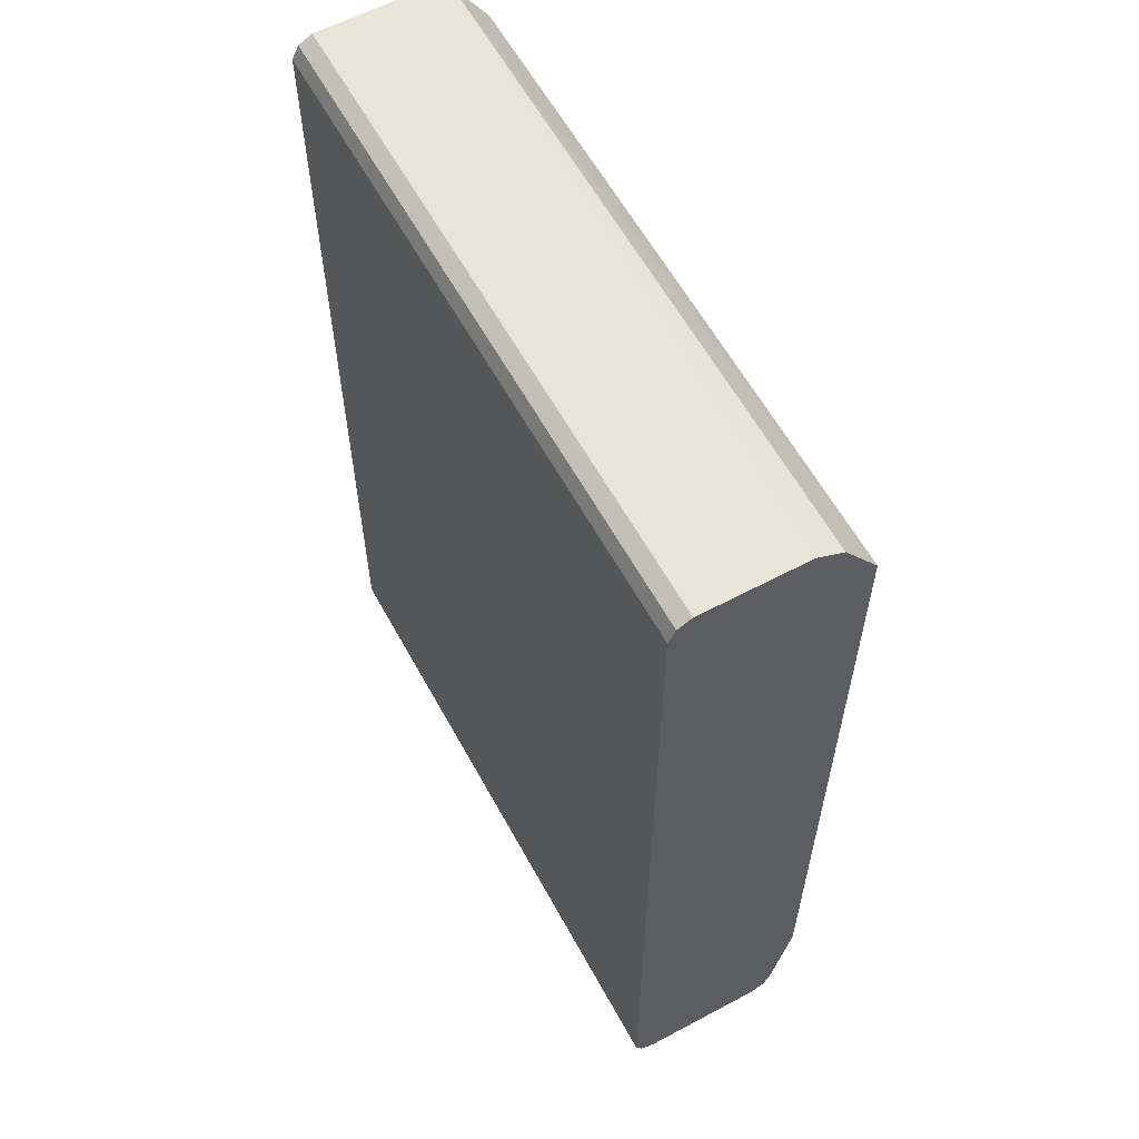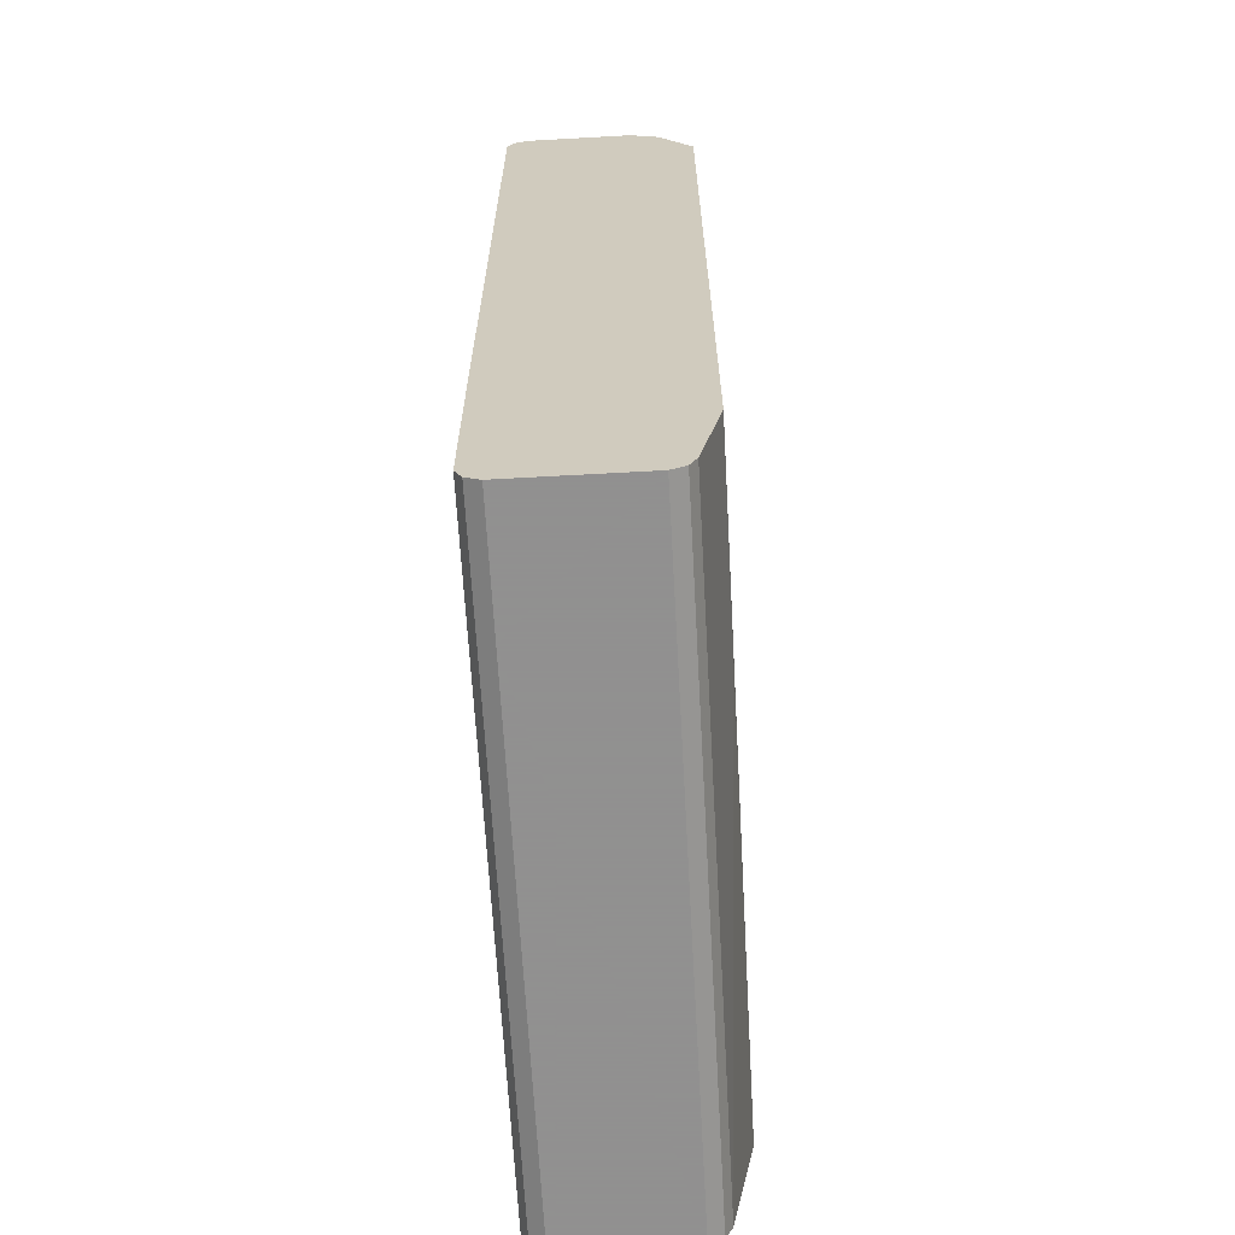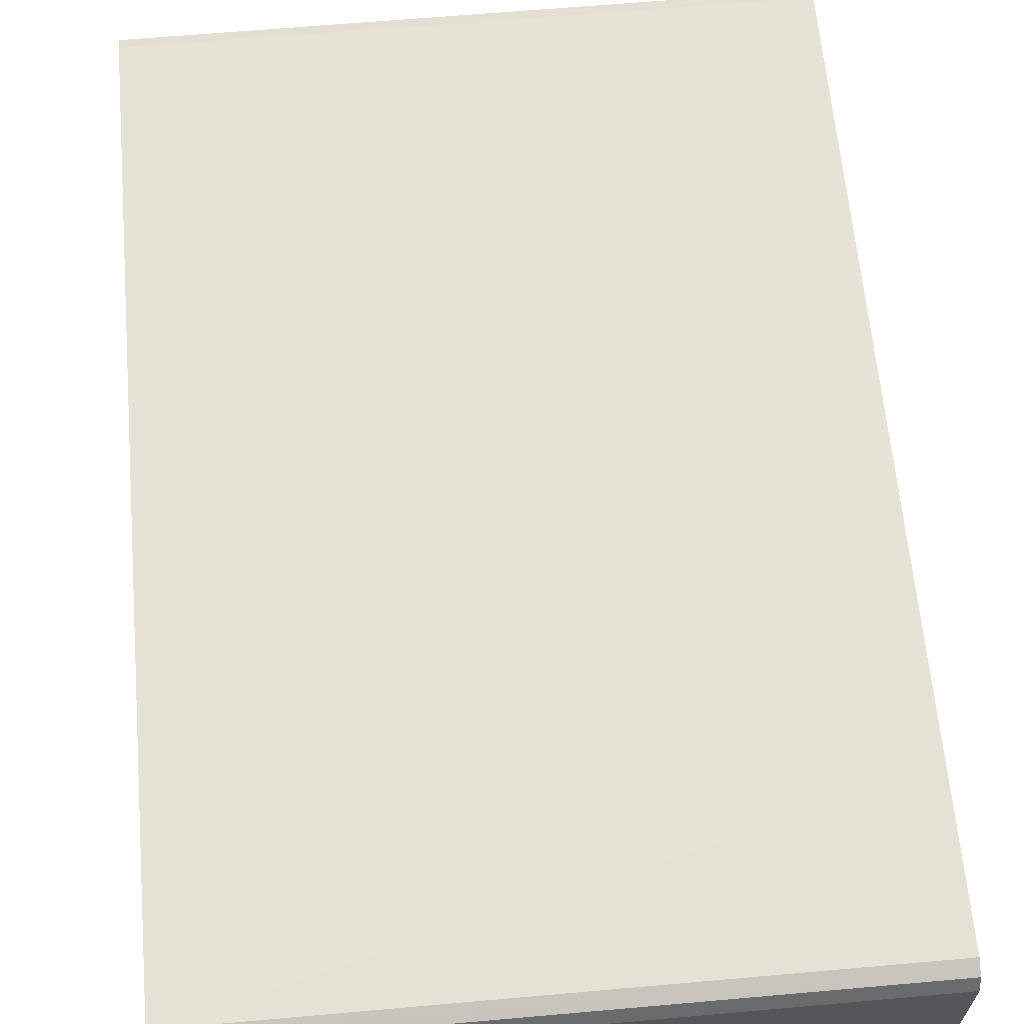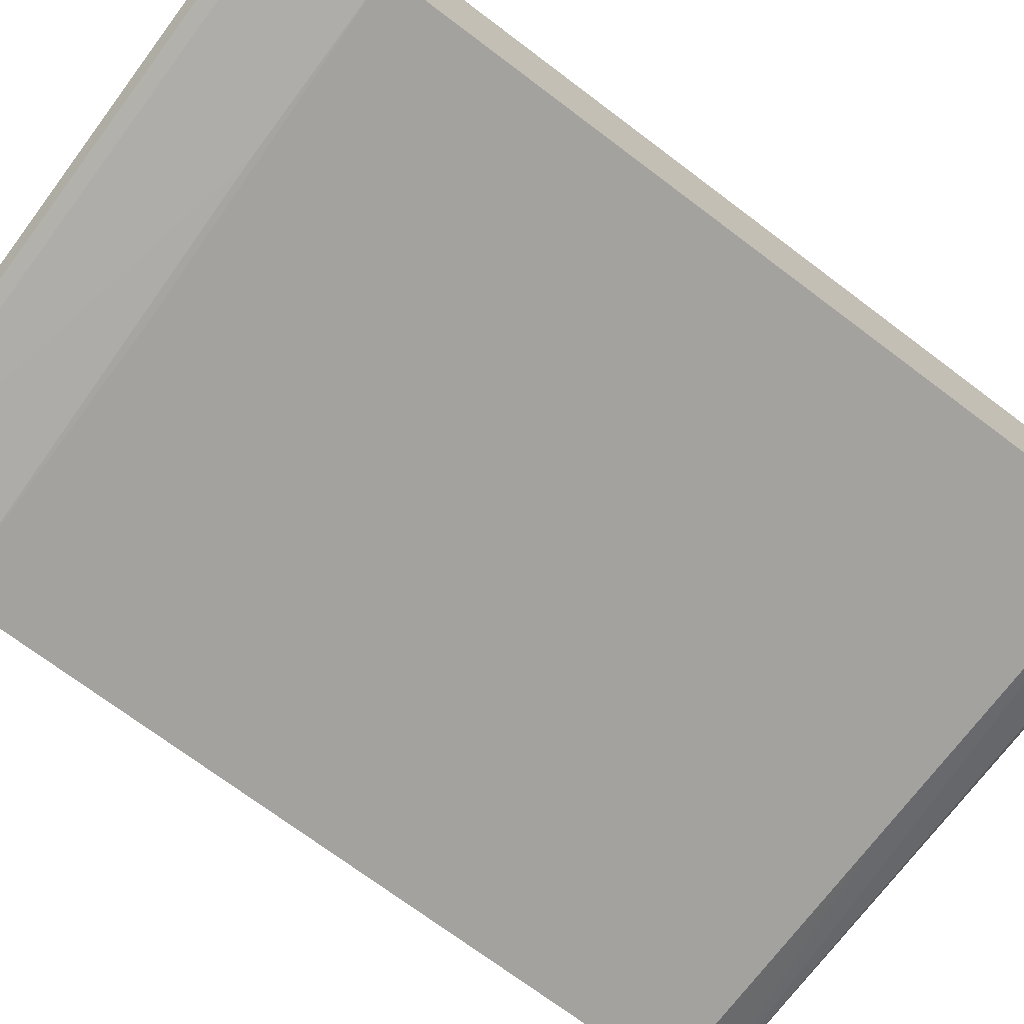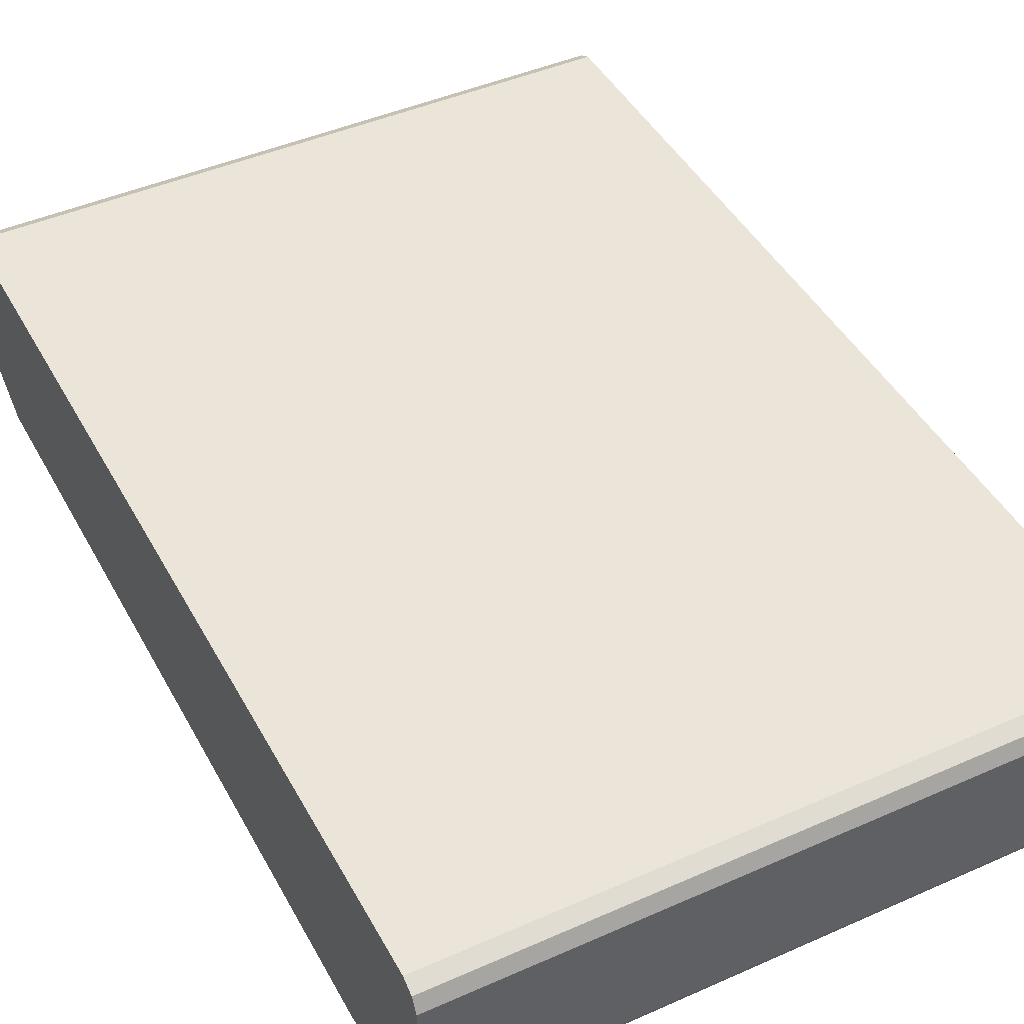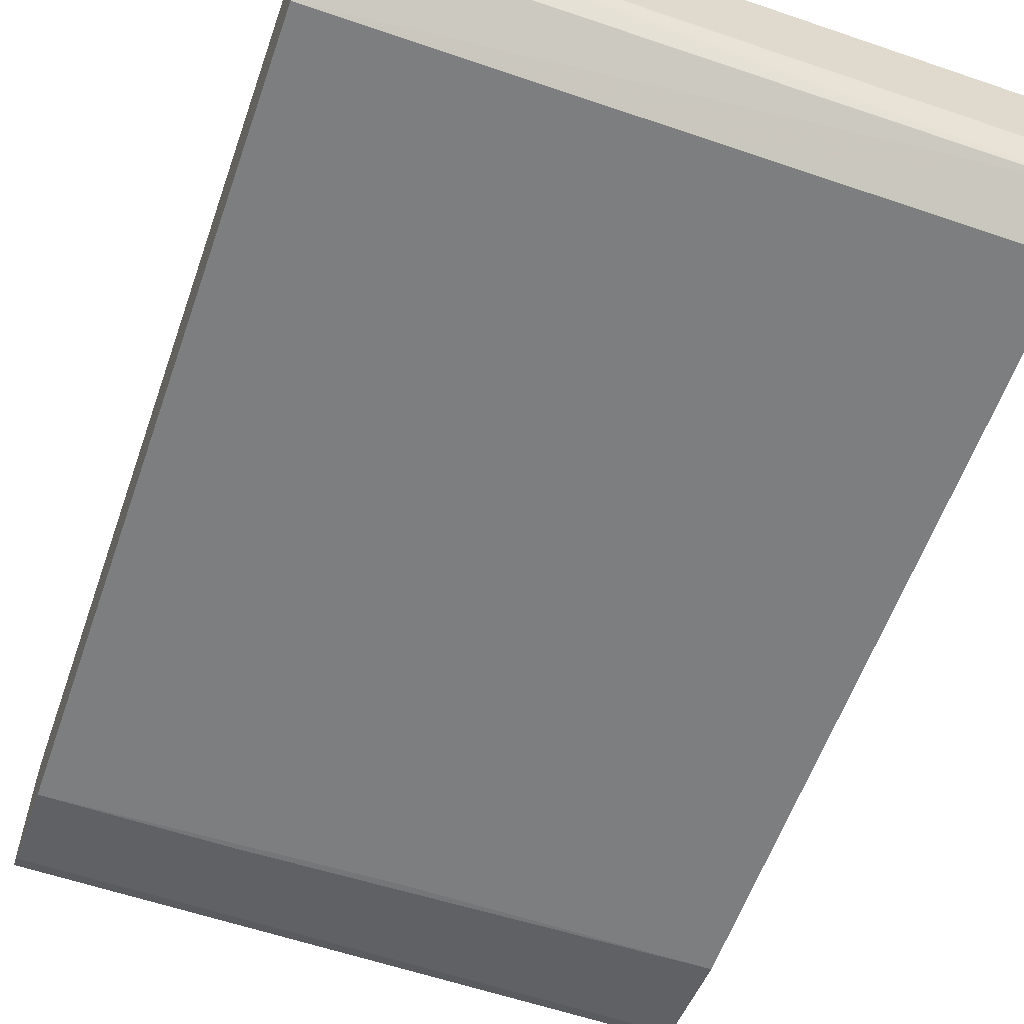
<metadata>
{"format":"obj","ext":"obj","renderer":"f3d","projection":"perspective","resolution":1024,"background":"white","views":[{"elev":60.0,"azim":61.4,"up":"+Y"},{"elev":-65.8,"azim":93.2,"up":"+Y"},{"elev":64.0,"azim":-5.1,"up":"+Z"},{"elev":-72.5,"azim":53.1,"up":"+Z"},{"elev":44.8,"azim":-27.2,"up":"+Z"},{"elev":-59.3,"azim":160.7,"up":"+Z"}]}
</metadata>
<code>
v -0.4703 0.1568 0.2422
v -0.4703 -0.4418 0.2566
v -0.4703 -0.4561 0.2708
v -0.4703 -0.4513 0.2613
v -0.03072 -0.4561 0.2708
v -0.03072 -0.4513 0.2613
v -0.03072 -0.4418 0.2566
v -0.03072 -0.3778 0.2425
v -0.1568 -0.3778 0.2425
v -0.264 -0.3706 0.2422
v -0.4702 -0.3706 0.2422
v -0.264 0.1568 0.2422
v -0.03072 0.1569 0.2425
v -0.4703 0.191 0.2652
v -0.03072 0.19 0.2661
v -0.03072 0.1996 0.2851
v -0.1144 0.1996 0.2851
v -0.4703 0.1996 0.2851
v -0.4703 0.1852 0.3706
v -0.4703 0.1996 0.3564
v -0.03072 0.1996 0.3564
v -0.4703 0.1947 0.3659
v -0.03072 0.1947 0.3659
v -0.03072 0.1852 0.3706
v -0.03072 -0.4418 0.3706
v -0.03072 -0.3269 0.3708
v -0.1142 -0.356 0.3708
v -0.2565 -0.1995 0.3708
v -0.4703 -0.4418 0.3706
v -0.03107 -0.03792 0.3708
v -0.03072 -0.03862 0.3708
v -0.4703 -0.4561 0.3564
v -0.4703 -0.4513 0.3659
v -0.03072 -0.4513 0.3659
v -0.03072 -0.4561 0.3564
v -0.1144 -0.4561 0.3564
f 30 28 26
f 28 19 29
f 31 30 26
f 31 26 24
f 31 24 30
f 30 24 19
f 30 19 28
f 26 25 24
f 28 27 26
f 26 27 25
f 24 25 13
f 16 24 13
f 18 21 17
f 29 19 3
f 28 29 27
f 32 29 3
f 6 8 25
f 34 29 33
f 1 3 19
f 21 16 17
f 27 29 25
f 33 32 36
f 32 3 36
f 5 36 3
f 33 29 32
f 8 13 25
f 35 5 25
f 35 36 5
f 35 33 36
f 34 33 35
f 34 35 25
f 34 25 29
f 5 6 25
f 21 24 16
f 2 3 1
f 23 19 24
f 4 5 3
f 4 6 5
f 7 6 4
f 7 8 6
f 7 2 8
f 7 4 2
f 9 8 2
f 9 10 8
f 9 11 10
f 9 2 11
f 2 1 11
f 12 11 1
f 10 11 12
f 10 12 8
f 12 13 8
f 4 3 2
f 15 13 14
f 14 13 12
f 22 20 19
f 22 19 23
f 22 23 21
f 22 21 20
f 20 21 18
f 20 18 19
f 23 24 21
f 14 12 1
f 14 1 18
f 14 18 17
f 14 17 16
f 15 14 16
f 18 1 19
f 15 16 13

</code>
